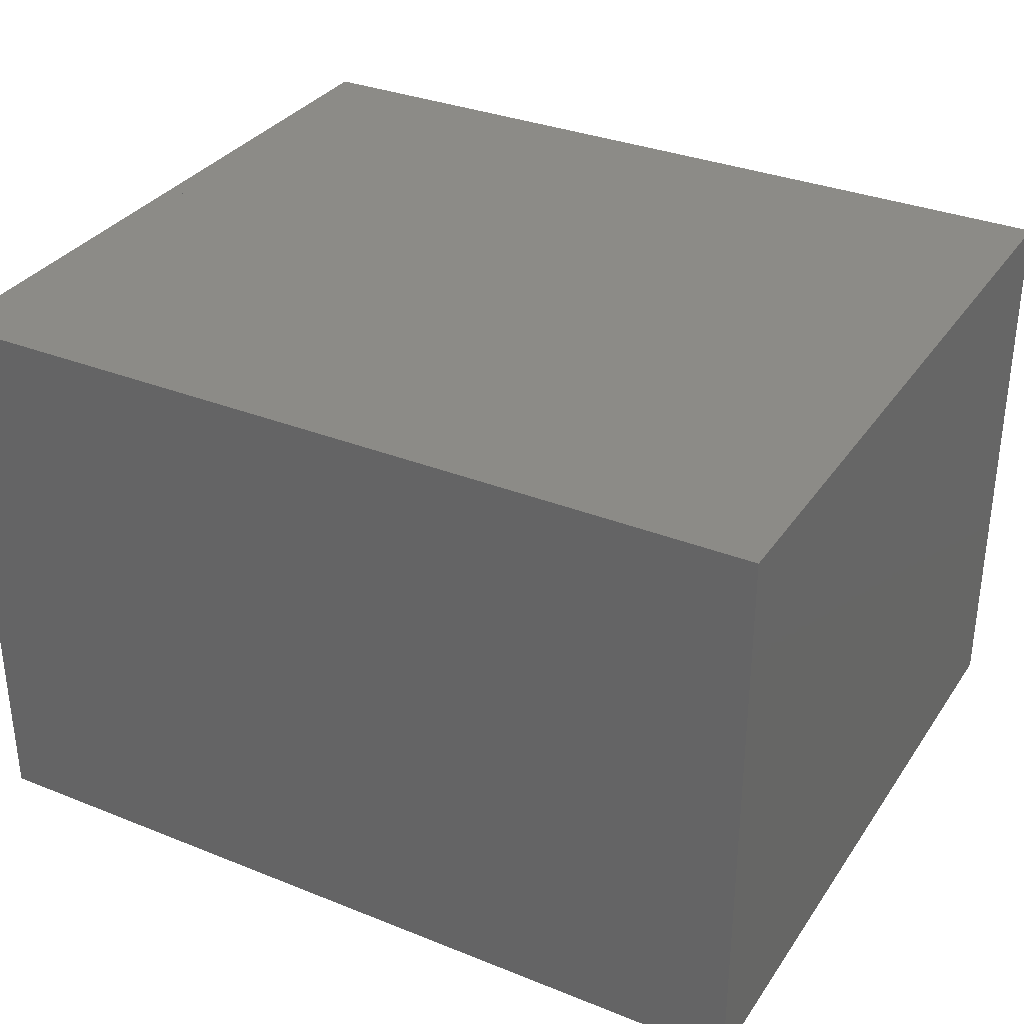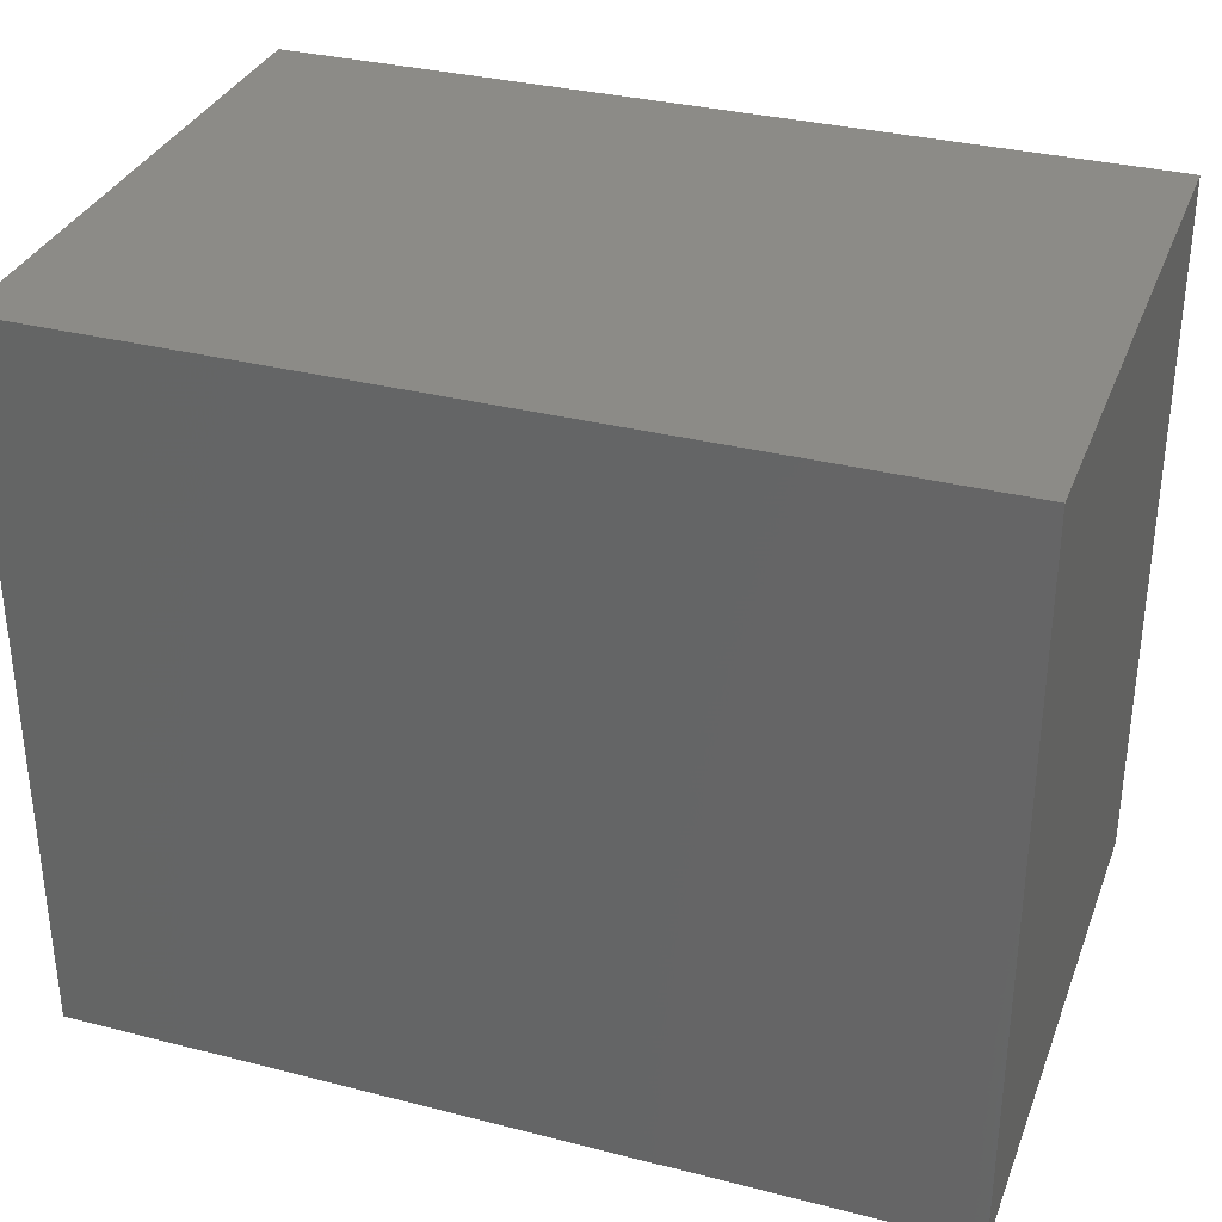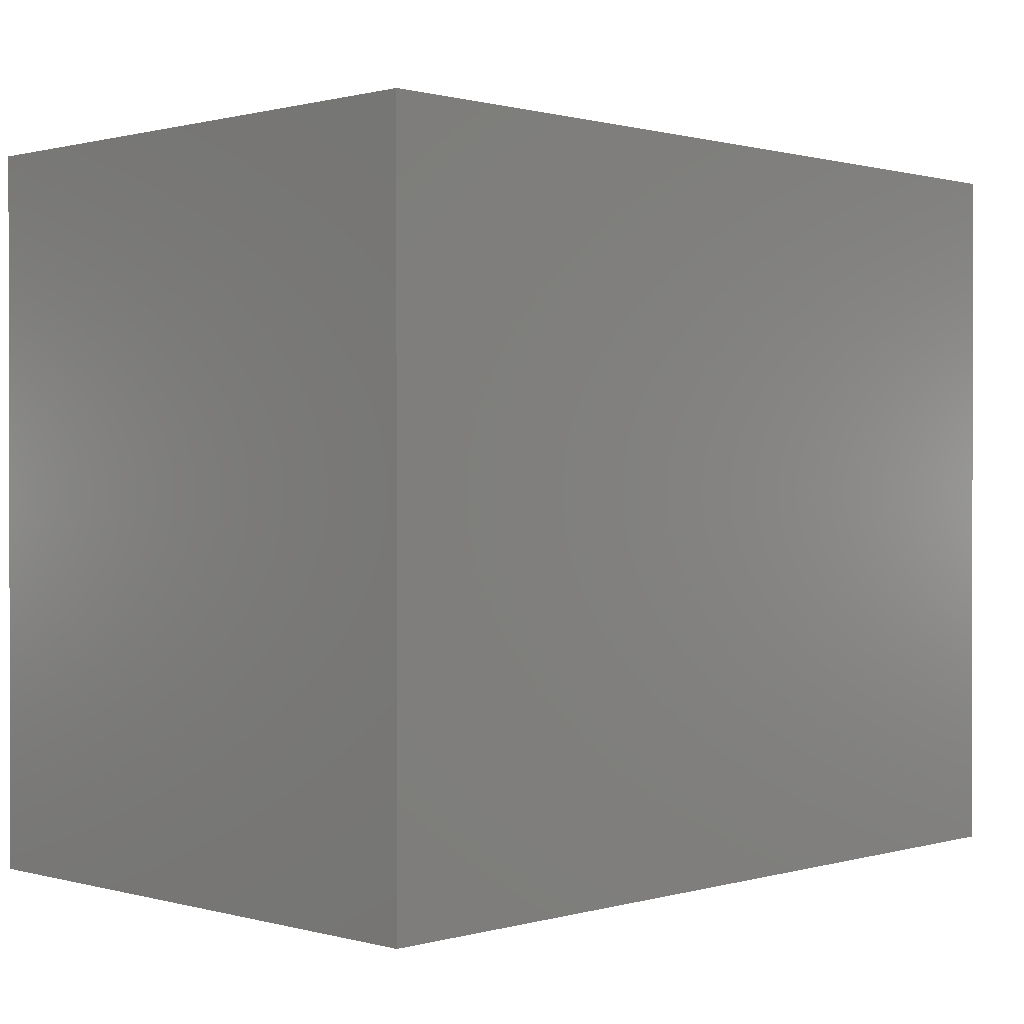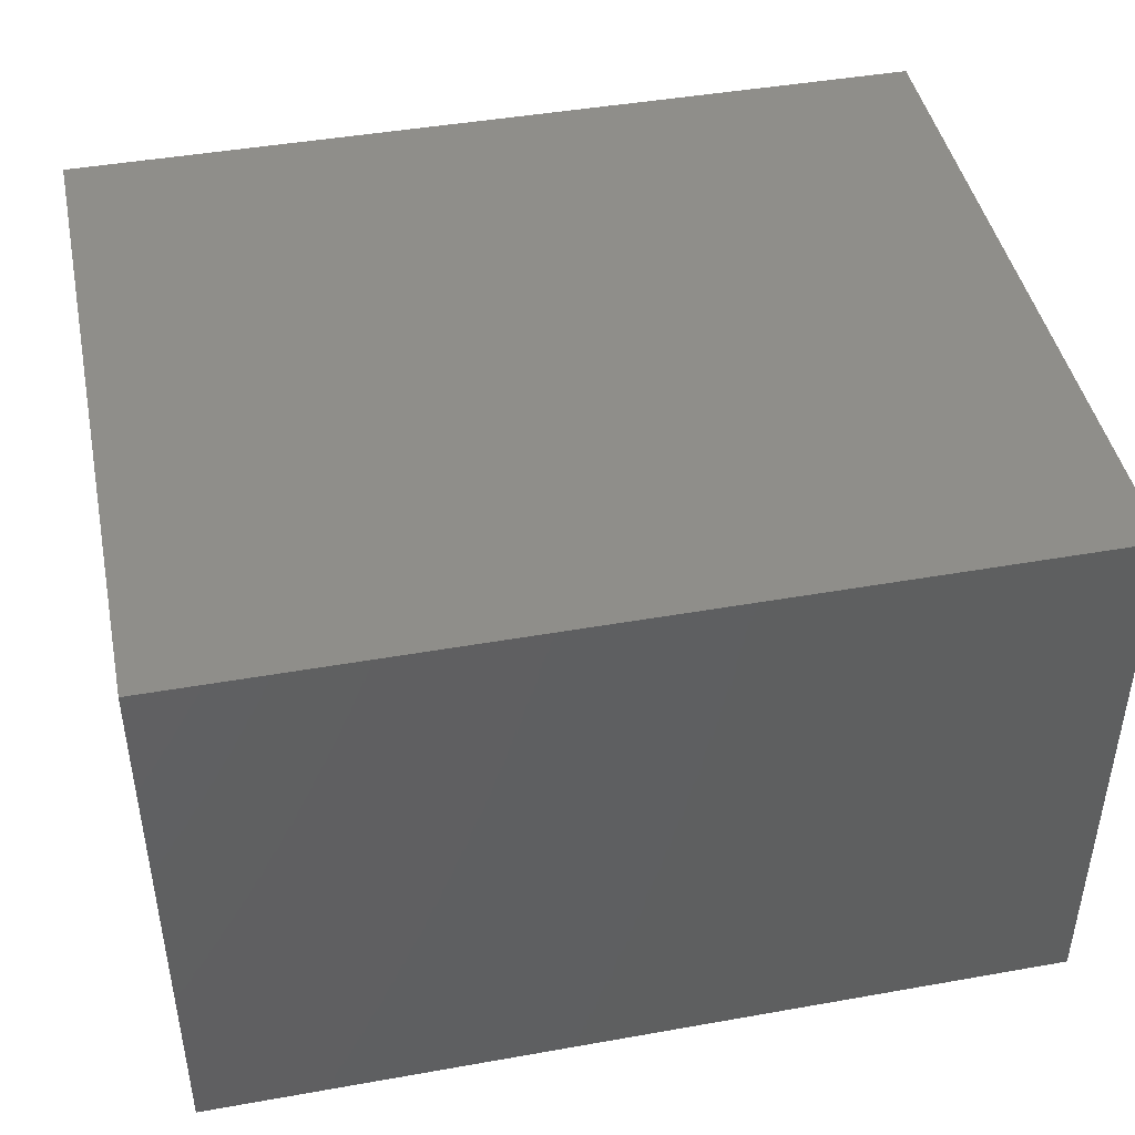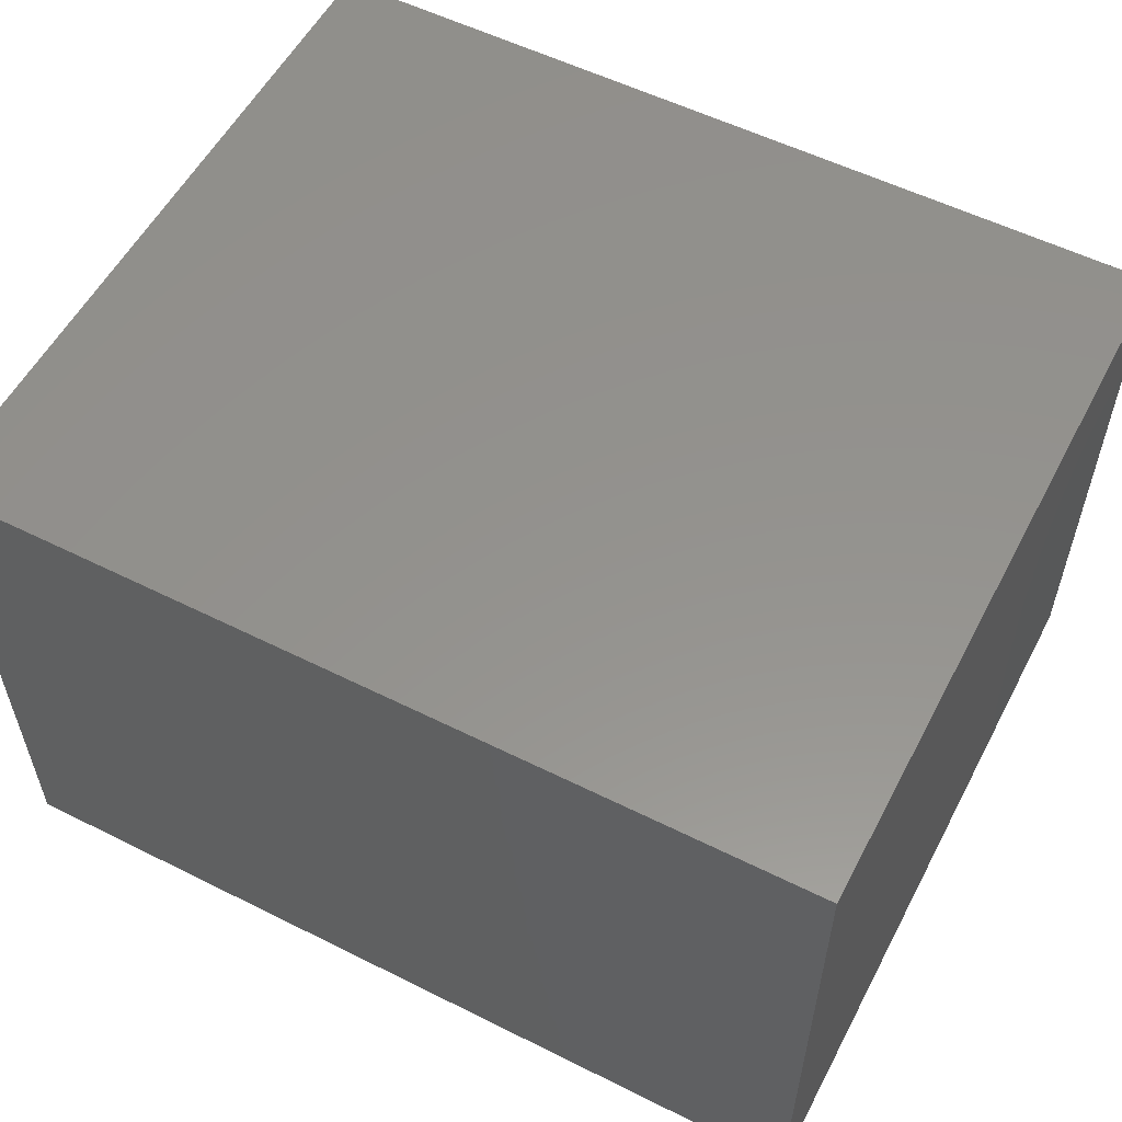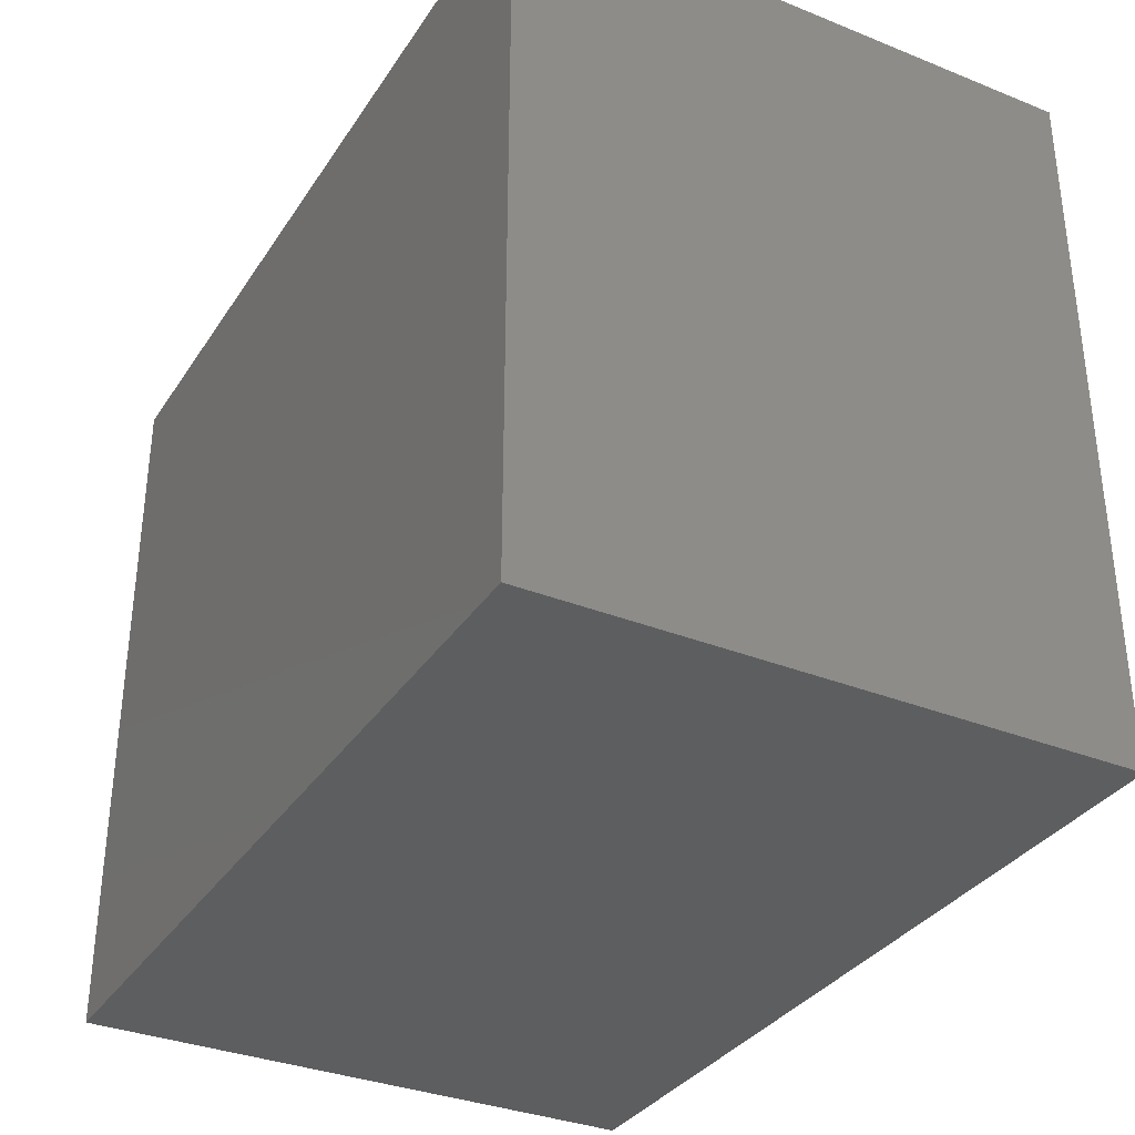
<metadata>
{"format":"stl","ext":"stl","renderer":"f3d","projection":"perspective","resolution":1024,"background":"white","views":[{"elev":32.9,"azim":28.9,"up":"+Z"},{"elev":33.2,"azim":19.3,"up":"+Y"},{"elev":0.7,"azim":134.4,"up":"+Y"},{"elev":44.3,"azim":168.3,"up":"+Z"},{"elev":55.9,"azim":27.6,"up":"+Z"},{"elev":-33.9,"azim":61.5,"up":"+Y"}]}
</metadata>
<code>
# stl→obj: 27 verts, 96 faces
v 3.601 -0.0805 0.544
v 3.601 -0.5805 0.544
v 3.601 -0.0805 0.944
v 3.601 -0.5805 0.944
v 4.201 -0.0805 0.544
v 4.201 -0.0805 0.944
v 4.201 -0.5805 0.544
v 4.201 -0.5805 0.944
v 3.001 -0.0805 0.544
v 3.001 -0.5805 0.544
v 3.001 -0.0805 0.944
v 3.001 -0.5805 0.944
v 3.601 -1.081 0.544
v 3.601 -1.081 0.944
v 4.201 -1.081 0.544
v 4.201 -1.081 0.944
v 3.001 -1.081 0.544
v 3.001 -1.081 0.944
v 3.601 -0.0805 0.144
v 3.601 -0.5805 0.144
v 4.201 -0.0805 0.144
v 4.201 -0.5805 0.144
v 3.001 -0.0805 0.144
v 3.001 -0.5805 0.144
v 3.601 -1.081 0.144
v 4.201 -1.081 0.144
v 3.001 -1.081 0.144
f 1 2 3
f 3 2 4
f 5 1 6
f 6 1 3
f 7 5 8
f 8 5 6
f 2 7 4
f 4 7 8
f 4 8 3
f 3 8 6
f 7 2 5
f 5 2 1
f 9 10 11
f 11 10 12
f 1 9 3
f 3 9 11
f 2 1 4
f 4 1 3
f 10 2 12
f 12 2 4
f 12 4 11
f 11 4 3
f 2 10 1
f 1 10 9
f 2 13 4
f 4 13 14
f 7 2 8
f 8 2 4
f 15 7 16
f 16 7 8
f 13 15 14
f 14 15 16
f 14 16 4
f 4 16 8
f 15 13 7
f 7 13 2
f 10 17 12
f 12 17 18
f 2 10 4
f 4 10 12
f 13 2 14
f 14 2 4
f 17 13 18
f 18 13 14
f 18 14 12
f 12 14 4
f 13 17 2
f 2 17 10
f 19 20 1
f 1 20 2
f 21 19 5
f 5 19 1
f 22 21 7
f 7 21 5
f 20 22 2
f 2 22 7
f 2 7 1
f 1 7 5
f 22 20 21
f 21 20 19
f 23 24 9
f 9 24 10
f 19 23 1
f 1 23 9
f 20 19 2
f 2 19 1
f 24 20 10
f 10 20 2
f 10 2 9
f 9 2 1
f 20 24 19
f 19 24 23
f 20 25 2
f 2 25 13
f 22 20 7
f 7 20 2
f 26 22 15
f 15 22 7
f 25 26 13
f 13 26 15
f 13 15 2
f 2 15 7
f 26 25 22
f 22 25 20
f 24 27 10
f 10 27 17
f 20 24 2
f 2 24 10
f 25 20 13
f 13 20 2
f 27 25 17
f 17 25 13
f 17 13 10
f 10 13 2
f 25 27 20
f 20 27 24

</code>
